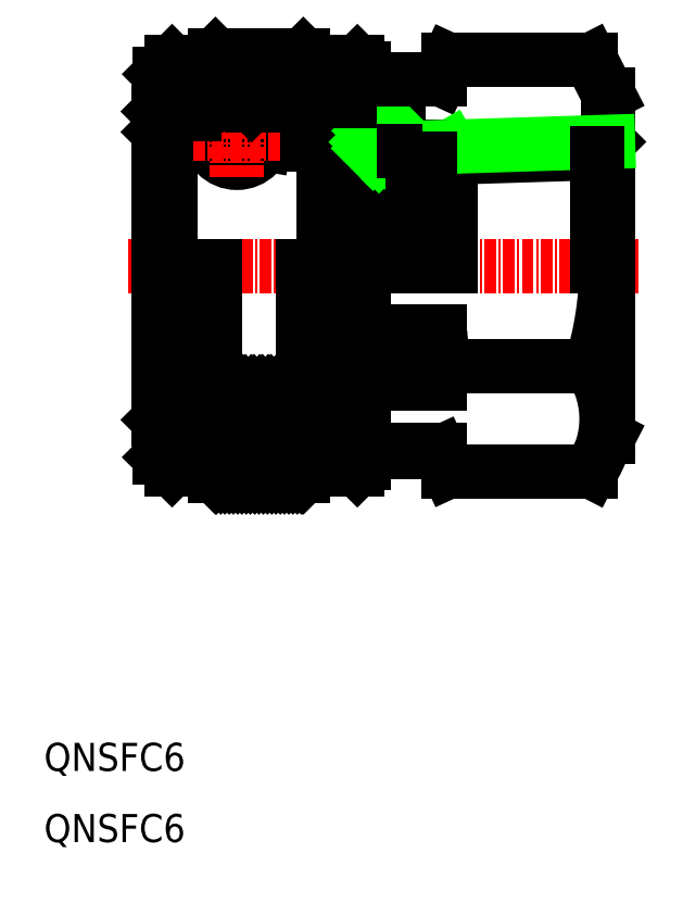
<metadata>
{"format":"dxf","ext":"dxf","renderer":"ezdxf+matplotlib","layout":"modelspace","background":"white","min_lineweight":24,"dpi":150}
</metadata>
<code>
0
SECTION
2
ENTITIES
0
LINE
8
CENTER
10
50.34
20
138.2
30
0
11
104.8
21
138.2
31
0
0
LINE
8
0
10
99.7
20
127.5
30
0
11
84.55
21
127.5
31
0
0
LINE
8
0
10
99.7
20
116.3
30
0
11
84.55
21
116.3
31
0
0
LINE
8
0
10
99.7
20
160.2
30
0
11
84.55
21
160.2
31
0
0
LINE
8
0
10
69.77
20
116.5
30
0
11
68.99
21
115.7
31
0
0
LINE
8
0
10
68.36
20
115.7
30
0
11
68.99
21
116.4
31
0
0
LINE
8
0
10
59.61
20
116.7
30
0
11
60.62
21
115.7
31
0
0
LINE
8
0
10
59.61
20
117.7
30
0
11
61.53
21
115.7
31
0
0
LINE
8
0
10
58.84
20
116.5
30
0
11
59.61
21
115.7
31
0
0
LINE
8
0
10
59.61
20
118.6
30
0
11
62.44
21
115.7
31
0
0
LINE
8
0
10
59.61
20
119.5
30
0
11
63.35
21
115.7
31
0
0
LINE
8
0
10
59.61
20
120.4
30
0
11
64.26
21
115.7
31
0
0
LINE
8
0
10
59.61
20
121.3
30
0
11
65.16
21
115.7
31
0
0
LINE
8
0
10
59.61
20
122.2
30
0
11
66.07
21
115.7
31
0
0
LINE
8
0
10
59.61
20
123.1
30
0
11
66.98
21
115.7
31
0
0
LINE
8
0
10
59.61
20
124
30
0
11
67.89
21
115.7
31
0
0
LINE
8
0
10
59.8
20
124.7
30
0
11
68.8
21
115.7
31
0
0
LINE
8
0
10
67.45
20
115.7
30
0
11
68.99
21
117.3
31
0
0
LINE
8
0
10
66.54
20
115.7
30
0
11
68.99
21
118.2
31
0
0
LINE
8
0
10
65.63
20
115.7
30
0
11
68.99
21
119.1
31
0
0
LINE
8
0
10
64.72
20
115.7
30
0
11
68.99
21
120
31
0
0
LINE
8
0
10
63.81
20
115.7
30
0
11
68.99
21
120.9
31
0
0
LINE
8
0
10
62.9
20
115.7
30
0
11
68.99
21
121.8
31
0
0
LINE
8
0
10
62
20
115.7
30
0
11
68.99
21
122.7
31
0
0
LINE
8
0
10
59.61
20
116.1
30
0
11
68.27
21
124.7
31
0
0
LINE
8
0
10
60.18
20
115.7
30
0
11
68.99
21
124.5
31
0
0
LINE
8
0
10
61.09
20
115.7
30
0
11
68.99
21
123.6
31
0
0
LINE
8
0
10
59.61
20
115.7
30
0
11
59.61
21
138.2
31
0
0
LINE
8
0
10
68.99
20
115.7
30
0
11
68.99
21
138.2
31
0
0
TEXT
8
0
10
41.29
20
76.85
30
0
40
3
1
QNSFC6
11
41.29
21
75.85
31
0
73
     1
0
TEXT
8
0
10
41.29
20
84.45
30
0
40
3
1
QNSFC6
11
41.29
21
83.45
31
0
73
     1
0
LINE
8
0
10
59.61
20
115.7
30
0
11
68.99
21
115.7
31
0
0
LINE
8
0
10
59.61
20
115.8
30
0
11
59.71
21
115.7
31
0
0
CIRCLE
8
0
10
56.32
20
155.3
30
0
40
0.9643
0
LINE
8
0
10
58.84
20
160
30
0
11
54.98
21
160
31
0
0
LINE
8
0
10
55.49
20
157.5
30
0
11
57.55
21
155.5
31
0
0
LINE
8
0
10
55.35
20
154.4
30
0
11
57.41
21
154.4
31
0
0
LINE
8
0
10
59.04
20
151.2
30
0
11
54.84
21
151.2
31
0
0
LINE
8
0
10
58.84
20
116.5
30
0
11
54.98
21
116.5
31
0
0
LINE
8
0
10
53.55
20
154.7
30
0
11
53.55
21
138.2
31
0
0
LINE
8
0
10
54.84
20
151.2
30
0
11
54.84
21
138.2
31
0
0
LINE
8
0
10
53.69
20
138.2
30
0
11
53.69
21
117.8
31
0
0
LINE
8
0
10
54.98
20
116.5
30
0
11
54.98
21
138.2
31
0
0
LINE
8
0
10
53.55
20
138.2
30
0
11
53.55
21
121.8
31
0
0
LINE
8
0
10
53.55
20
121.8
30
0
11
53.69
21
121.6
31
0
0
LINE
8
0
10
53.69
20
117.8
30
0
11
54.98
21
116.5
31
0
0
LINE
8
0
10
53.55
20
152.5
30
0
11
54.84
21
151.2
31
0
0
LINE
8
0
10
53.69
20
158.7
30
0
11
54.98
21
160
31
0
0
LINE
8
0
10
55.49
20
155.8
30
0
11
55.49
21
157.5
31
0
0
LINE
8
0
10
53.69
20
157.5
30
0
11
55.49
21
157.5
31
0
0
LINE
8
0
10
55.35
20
155.3
30
0
11
54.19
21
155.3
31
0
0
LINE
8
0
10
53.55
20
154.7
30
0
11
54.19
21
155.3
31
0
0
LINE
8
0
10
55.35
20
154.4
30
0
11
55.35
21
155.3
31
0
0
LINE
8
0
10
53.69
20
154.8
30
0
11
53.69
21
158.7
31
0
0
LINE
8
0
10
75.75
20
151.7
30
0
11
75.75
21
138.2
31
0
0
LINE
8
0
10
71.12
20
138.2
30
0
11
71.12
21
151.2
31
0
0
LINE
8
0
10
75.27
20
138.2
30
0
11
75.27
21
153.3
31
0
0
LINE
8
0
10
79.12
20
138.2
30
0
11
79.12
21
153.3
31
0
0
LINE
8
0
10
74.37
20
138.2
30
0
11
74.37
21
150.5
31
0
0
LINE
8
0
10
80.67
20
150.5
30
0
11
80.67
21
138.2
31
0
0
LINE
8
0
10
69.77
20
116.5
30
0
11
74.77
21
116.5
31
0
0
LINE
8
0
10
58.84
20
138.2
30
0
11
58.84
21
116.5
31
0
0
LINE
8
0
10
69.77
20
138.2
30
0
11
69.77
21
116.5
31
0
0
LINE
8
0
10
59.61
20
117
30
0
11
67.36
21
124.7
31
0
0
LINE
8
0
10
67.07
20
124.7
30
0
11
68.99
21
122.8
31
0
0
LINE
8
0
10
66.16
20
124.7
30
0
11
68.99
21
121.9
31
0
0
LINE
8
0
10
65.26
20
124.7
30
0
11
68.99
21
121
31
0
0
LINE
8
0
10
64.35
20
124.7
30
0
11
68.99
21
120.1
31
0
0
LINE
8
0
10
63.44
20
124.7
30
0
11
68.99
21
119.2
31
0
0
LINE
8
0
10
62.53
20
124.7
30
0
11
68.99
21
118.3
31
0
0
LINE
8
0
10
61.62
20
124.7
30
0
11
68.99
21
117.4
31
0
0
LINE
8
0
10
60.71
20
124.7
30
0
11
68.99
21
116.4
31
0
0
LINE
8
0
10
59.61
20
123.3
30
0
11
61
21
124.7
31
0
0
LINE
8
0
10
59.61
20
122.4
30
0
11
61.9
21
124.7
31
0
0
LINE
8
0
10
59.61
20
121.5
30
0
11
62.81
21
124.7
31
0
0
LINE
8
0
10
59.61
20
120.6
30
0
11
63.72
21
124.7
31
0
0
LINE
8
0
10
59.61
20
119.7
30
0
11
64.63
21
124.7
31
0
0
LINE
8
0
10
59.61
20
118.8
30
0
11
65.54
21
124.7
31
0
0
LINE
8
0
10
59.61
20
117.9
30
0
11
66.45
21
124.7
31
0
0
LINE
8
0
10
59.61
20
124.3
30
0
11
60.09
21
124.7
31
0
0
LINE
8
0
10
68.89
20
124.7
30
0
11
68.99
21
124.6
31
0
0
LINE
8
0
10
67.98
20
124.7
30
0
11
68.99
21
123.7
31
0
0
ARC
8
0
10
91.59
20
131.2
30
0
40
7.965
50
180
51
207.9
0
LINE
8
0
10
83.62
20
131.2
30
0
11
83.62
21
125.6
31
0
0
LINE
8
0
10
75.41
20
138.2
30
0
11
75.41
21
117.1
31
0
0
LINE
8
0
10
74.77
20
116.5
30
0
11
74.77
21
138.2
31
0
0
ARC
8
0
10
85.96
20
125.6
30
0
40
2.337
50
127.2
51
180
0
LINE
8
0
10
83.62
20
118.3
30
0
11
84.55
21
116.3
31
0
0
LINE
8
0
10
75.41
20
118.3
30
0
11
83.62
21
118.3
31
0
0
LINE
8
0
10
83.62
20
118.6
30
0
11
75.41
21
118.6
31
0
0
LINE
8
0
10
75.41
20
117.1
30
0
11
74.77
21
116.5
31
0
0
ARC
8
0
10
85.96
20
118.6
30
0
40
2.337
50
180
51
187.2
0
LINE
8
0
10
83.62
20
118.6
30
0
11
83.62
21
118.3
31
0
0
LINE
8
0
10
83.62
20
125.6
30
0
11
75.41
21
125.6
31
0
0
LINE
8
0
10
83.62
20
131.2
30
0
11
75.41
21
131.2
31
0
0
LINE
8
0
10
69.77
20
160
30
0
11
74.77
21
160
31
0
0
ARC
8
0
10
73.47
20
155.8
30
0
40
0.5143
50
270
51
0
0
CIRCLE
8
0
10
73.08
20
156.3
30
0
40
0.9
0
LINE
8
0
10
71.12
20
151.2
30
0
11
74.37
21
150.5
31
0
0
LINE
8
0
10
64.24
20
158.3
30
0
11
75.15
21
158.3
31
0
0
LINE
8
CENTER
10
62.44
20
156.3
30
0
11
75.27
21
156.3
31
0
0
LINE
8
0
10
59.61
20
160.7
30
0
11
68.99
21
160.7
31
0
0
LINE
8
0
10
64.62
20
155.4
30
0
11
73.08
21
155.4
31
0
0
LINE
8
0
10
64.62
20
157.2
30
0
11
73.08
21
157.2
31
0
0
LINE
8
0
10
73.47
20
155.3
30
0
11
57.41
21
155.3
31
0
0
LINE
8
0
10
71.12
20
151.2
30
0
11
64.78
21
151.2
31
0
0
LINE
8
0
10
65.56
20
155.3
30
0
11
64.83
21
151.2
31
0
0
LINE
8
0
10
58.26
20
155.3
30
0
11
58.99
21
151.2
31
0
0
CIRCLE
8
0
10
61.91
20
152.3
30
0
40
3.06
0
LINE
8
CENTER
10
61.91
20
156.9
30
0
11
61.91
21
147.6
31
0
0
LINE
8
CENTER
10
57.24
20
152.3
30
0
11
66.58
21
152.3
31
0
0
LINE
8
0
10
57.55
20
155.5
30
0
11
63.47
21
155.5
31
0
0
LINE
8
0
10
58.84
20
160
30
0
11
59.61
21
160.7
31
0
0
LINE
8
0
10
57.55
20
155.5
30
0
11
57.55
21
155.3
31
0
0
LINE
8
0
10
57.28
20
155.3
30
0
11
57.28
21
154.4
31
0
0
LINE
8
0
10
57.41
20
154.4
30
0
11
57.41
21
155.3
31
0
0
LINE
8
0
10
65.52
20
156.3
30
0
11
65.52
21
155.3
31
0
0
LINE
8
0
10
63.72
20
157.8
30
0
11
63.72
21
155.3
31
0
0
LINE
8
0
10
63.72
20
155.7
30
0
11
63.47
21
155.5
31
0
0
LINE
8
0
10
63.47
20
155.5
30
0
11
63.47
21
155.3
31
0
0
CIRCLE
8
0
10
64.62
20
156.3
30
0
40
0.9
0
ARC
8
0
10
64.24
20
157.8
30
0
40
0.5143
50
90
51
180
0
LINE
8
0
10
69.77
20
160
30
0
11
68.99
21
160.7
31
0
0
LINE
8
0
10
72.18
20
156.3
30
0
11
72.18
21
155.3
31
0
0
LINE
8
0
10
83.62
20
158.2
30
0
11
84.55
21
160.2
31
0
0
LINE
8
0
10
82.55
20
149.7
30
0
11
84.68
21
150.9
31
0
0
ARC
8
0
10
79.77
20
151.2
30
0
40
0.6429
50
180
51
270
0
LINE
8
0
10
75.27
20
153.3
30
0
11
79.12
21
153.3
31
0
0
CIRCLE
8
0
10
77.44
20
151.7
30
0
40
1.684
0
LINE
8
0
10
77.08
20
150
30
0
11
79.08
21
152
31
0
0
LINE
8
0
10
78.07
20
150.1
30
0
11
79
21
151
31
0
0
LINE
8
0
10
76.45
20
150.3
30
0
11
78.8
21
152.6
31
0
0
ARC
8
0
10
74.62
20
151.2
30
0
40
0.6429
50
270
51
0
0
LINE
8
0
10
74.62
20
150.5
30
0
11
74.37
21
150.5
31
0
0
LINE
8
0
10
76.07
20
152.6
30
0
11
76.46
21
153
31
0
0
LINE
8
0
10
75.77
20
151.4
30
0
11
77.67
21
153.3
31
0
0
LINE
8
0
10
76.01
20
150.8
30
0
11
78.33
21
153.1
31
0
0
LINE
8
0
10
79.77
20
150.5
30
0
11
80.67
21
150.5
31
0
0
LINE
8
0
10
80.67
20
148.5
30
0
11
82.55
21
148.5
31
0
0
LINE
8
0
10
73.98
20
158.2
30
0
11
83.62
21
158.2
31
0
0
LINE
8
0
10
75.41
20
159.3
30
0
11
74.77
21
160
31
0
0
LINE
8
0
10
75.41
20
159.3
30
0
11
75.41
21
158.2
31
0
0
LINE
8
0
10
75.41
20
158.5
30
0
11
75.15
21
158.3
31
0
0
LINE
8
0
10
75.15
20
158.3
30
0
11
75.15
21
158.2
31
0
0
LINE
8
0
10
73.98
20
155.8
30
0
11
73.98
21
158.2
31
0
0
LINE
8
0
10
101.6
20
138.2
30
0
11
101.6
21
156.6
31
0
0
ARC
8
0
10
65.75
20
138.2
30
0
40
35.62
50
342.4
51
0
0
LINE
8
0
10
101.6
20
138.2
30
0
11
101.6
21
119.9
31
0
0
ARC
8
0
10
91.25
20
121.9
30
0
40
10.13
50
326.5
51
33.47
0
LINE
8
0
10
101.6
20
119.9
30
0
11
99.7
21
116.3
31
0
0
LINE
8
0
10
101.6
20
151.5
30
0
11
100.4
21
150.3
31
0
0
LINE
8
0
10
101.6
20
156.6
30
0
11
99.7
21
160.2
31
0
0
LINE
8
0
10
84.68
20
150.9
30
0
11
84.68
21
138.1
31
0
0
LINE
8
0
10
82.55
20
149.7
30
0
11
100.4
21
150.3
31
0
0
LINE
8
0
10
84.68
20
150.9
30
0
11
101.6
21
151.5
31
0
0
LINE
8
0
10
82.55
20
149.7
30
0
11
82.55
21
138.2
31
0
0
LINE
8
0
10
100.4
20
150.3
30
0
11
100.4
21
138.2
31
0
0
ENDSEC
0
EOF

</code>
